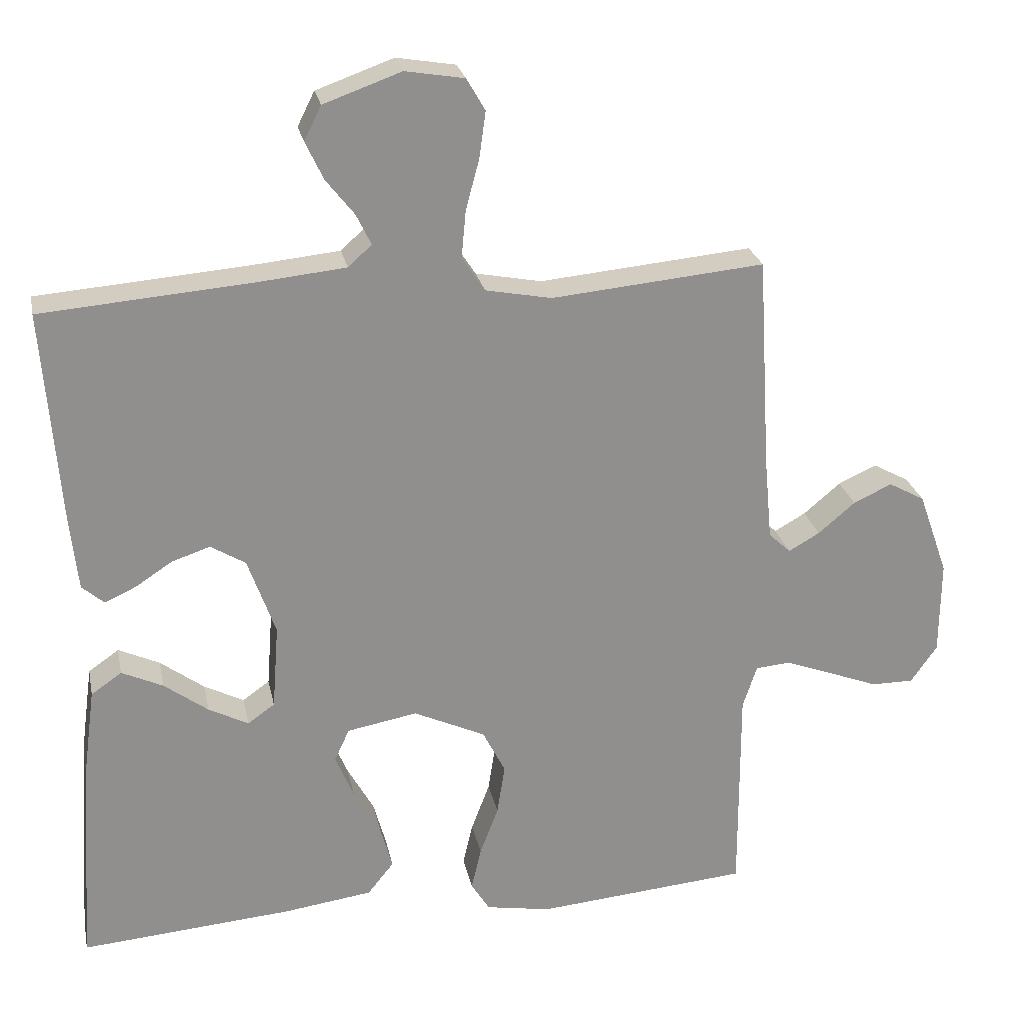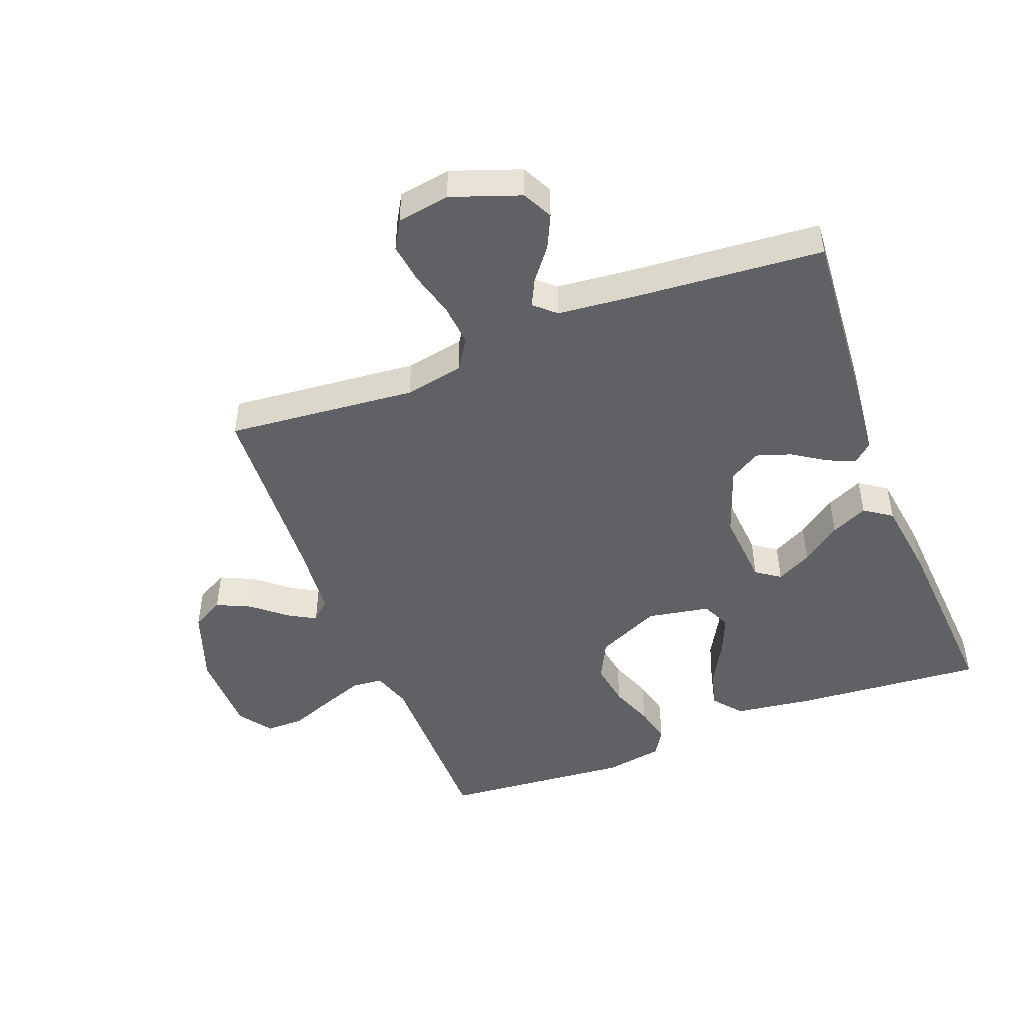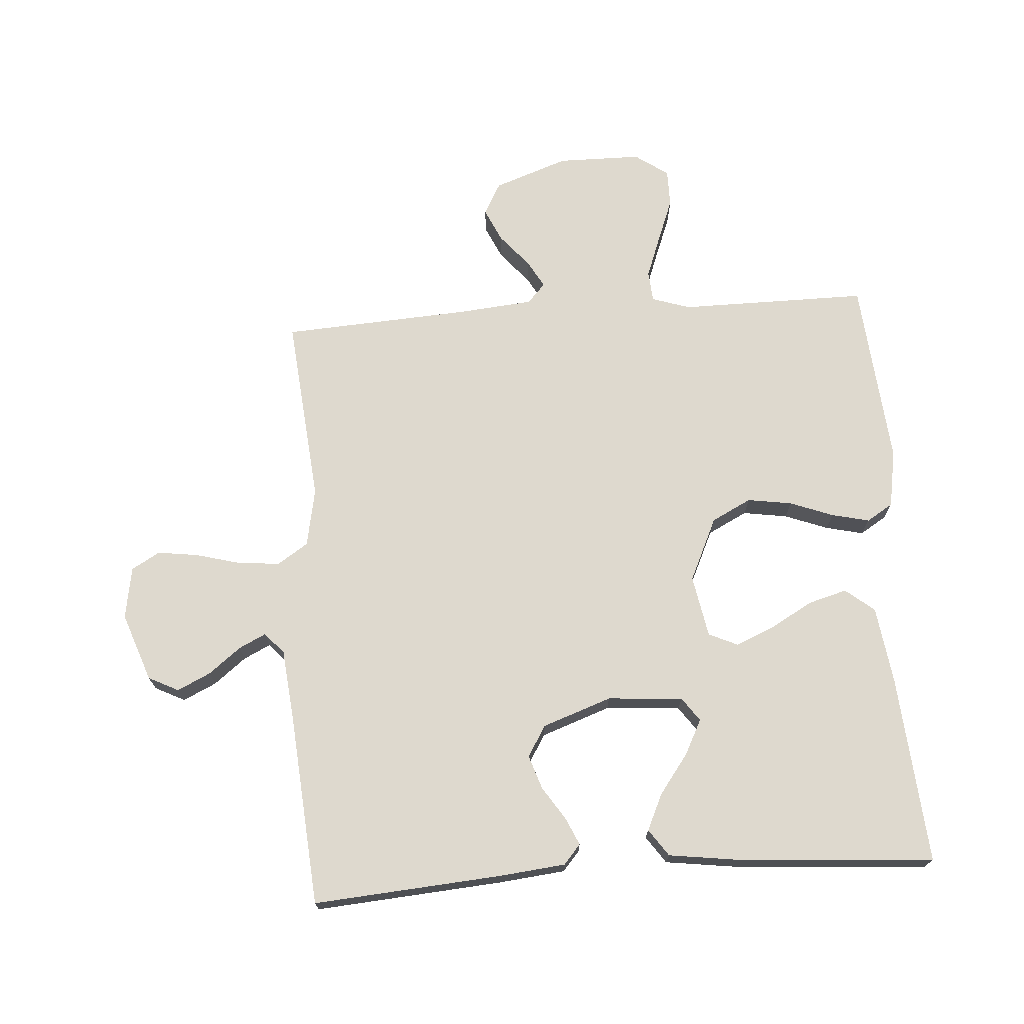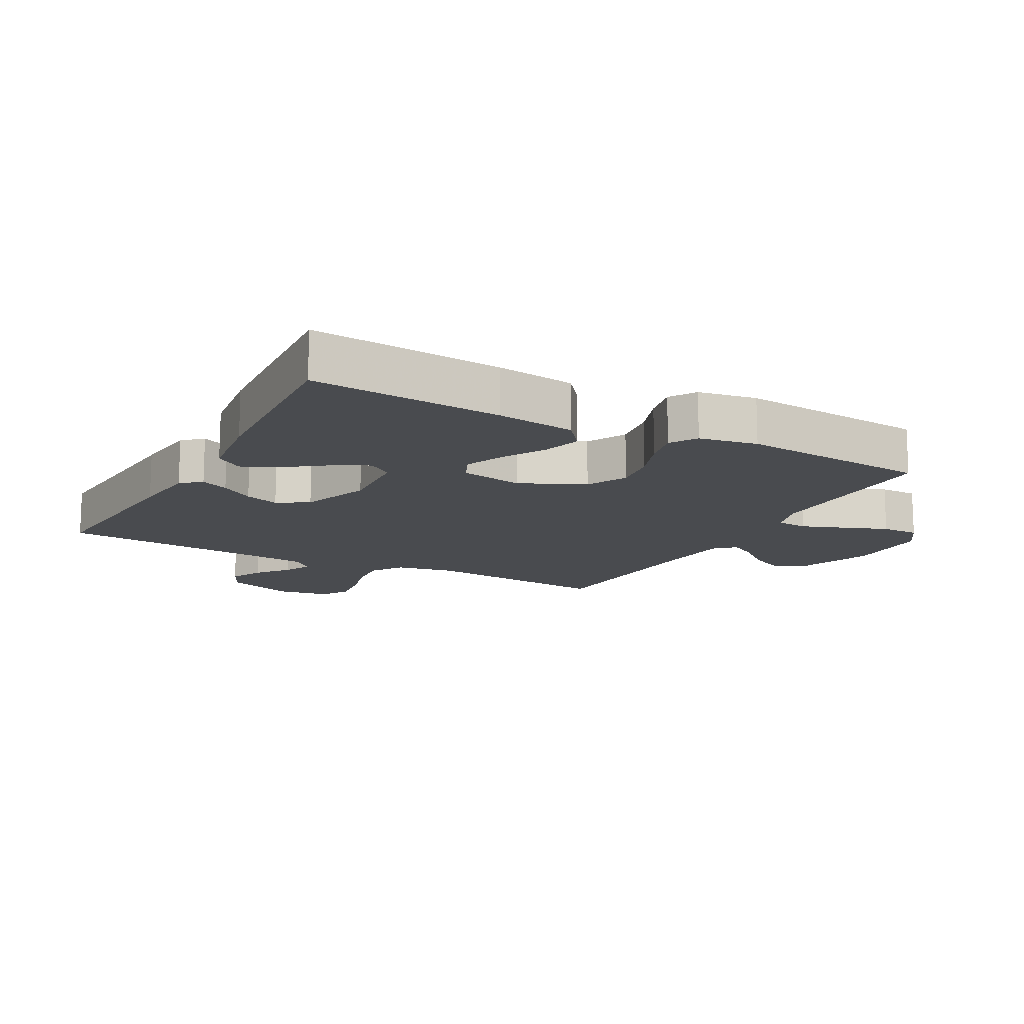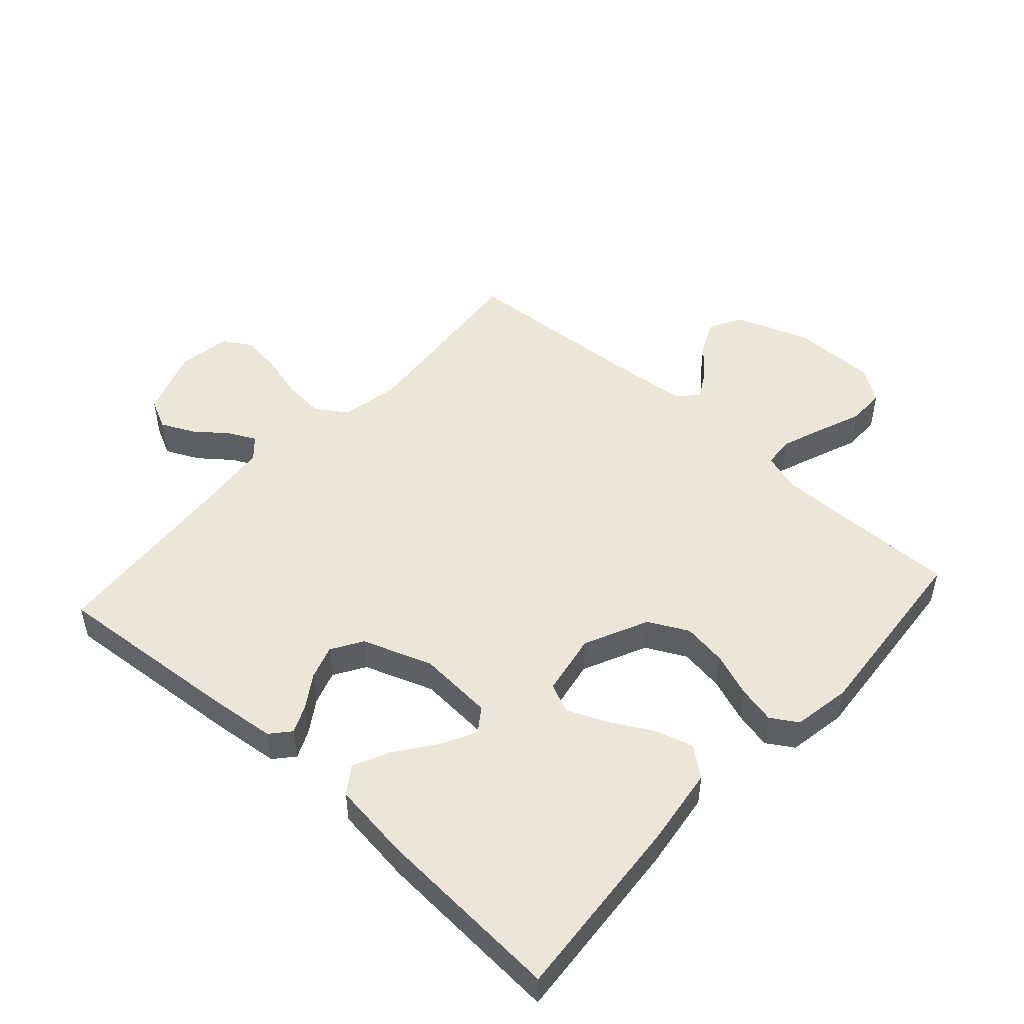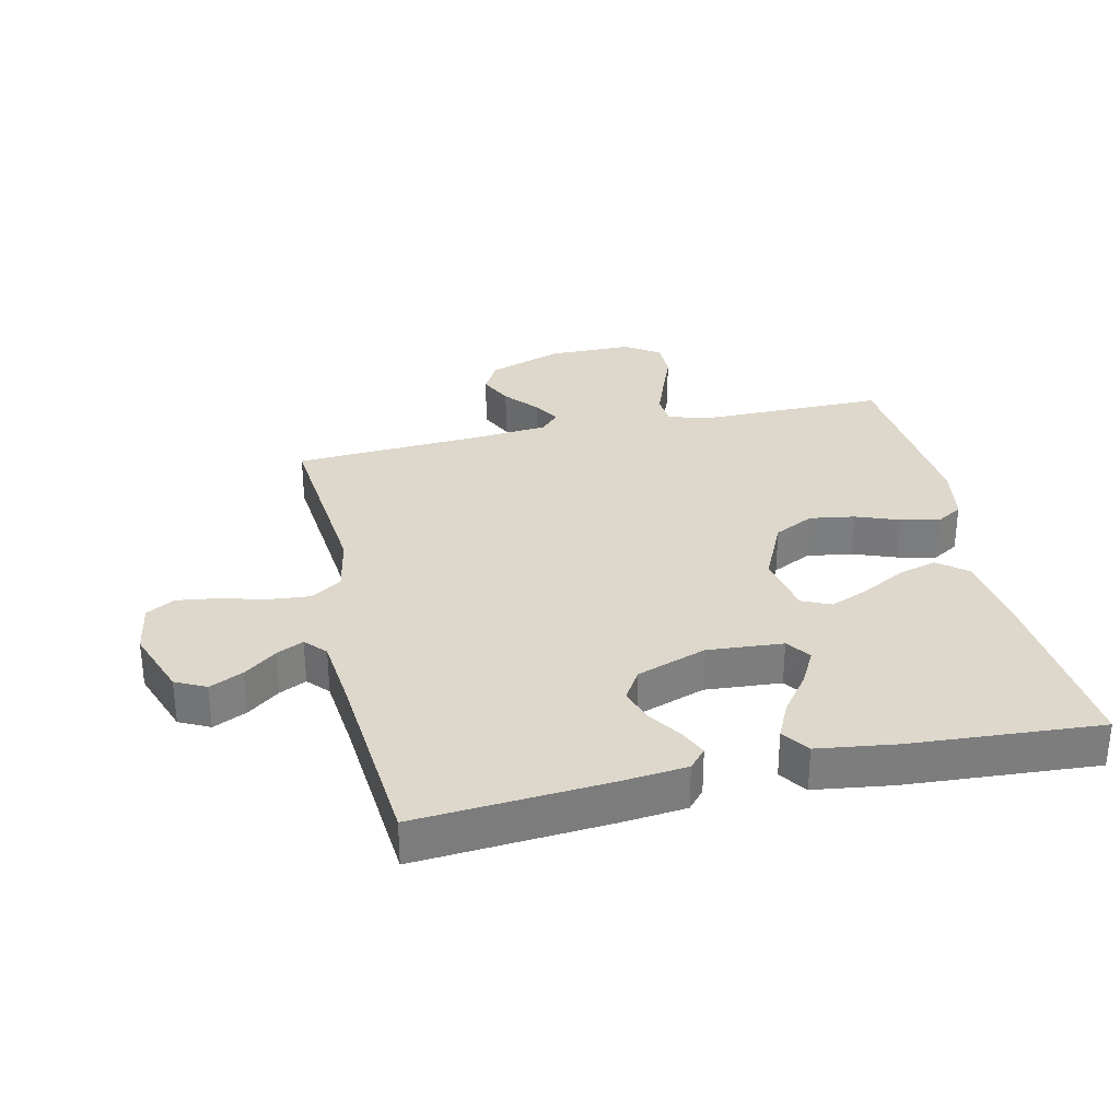
<metadata>
{"format":"obj","ext":"obj","renderer":"f3d","projection":"perspective","resolution":1024,"background":"white","views":[{"elev":24.9,"azim":168.5,"up":"+Z"},{"elev":-47.3,"azim":21.1,"up":"+Y"},{"elev":71.4,"azim":86.0,"up":"+Y"},{"elev":-13.8,"azim":151.5,"up":"+Y"},{"elev":49.3,"azim":132.0,"up":"+Y"},{"elev":31.3,"azim":77.3,"up":"+Y"}]}
</metadata>
<code>
v -0.5 0.07 -0.5
v -0.499 0.07 -0.2
v -0.519 0.07 -0.139
v -0.568 0.07 -0.135
v -0.635 0.07 -0.16
v -0.705 0.07 -0.187
v -0.765 0.07 -0.187
v -0.802 0.07 -0.134
v -0.803 0.07 0
v -0.761 0.07 0.118
v -0.71 0.07 0.146
v -0.656 0.07 0.121
v -0.604 0.07 0.077
v -0.56 0.07 0.052
v -0.529 0.07 0.081
v -0.518 0.07 0.2
v -0.5 0.07 0.5
v -0.2 0.07 0.472
v -0.107 0.07 0.49
v -0.075 0.07 0.539
v -0.081 0.07 0.605
v -0.1 0.07 0.676
v -0.109 0.07 0.741
v -0.083 0.07 0.786
v 0 0.07 0.8
v 0.109 0.07 0.761
v 0.133 0.07 0.713
v 0.108 0.07 0.66
v 0.068 0.07 0.609
v 0.047 0.07 0.566
v 0.08 0.07 0.536
v 0.2 0.07 0.524
v 0.5 0.07 0.5
v 0.477 0.07 0.2
v 0.466 0.07 0.095
v 0.435 0.07 0.068
v 0.391 0.07 0.088
v 0.339 0.07 0.122
v 0.285 0.07 0.14
v 0.236 0.07 0.11
v 0.197 0.07 0
v 0.206 0.07 -0.12
v 0.244 0.07 -0.147
v 0.3 0.07 -0.118
v 0.362 0.07 -0.072
v 0.42 0.07 -0.045
v 0.463 0.07 -0.075
v 0.48 0.07 -0.2
v 0.5 0.07 -0.5
v 0.2 0.07 -0.476
v 0.076 0.07 -0.459
v 0.039 0.07 -0.413
v 0.056 0.07 -0.352
v 0.094 0.07 -0.284
v 0.12 0.07 -0.222
v 0.099 0.07 -0.176
v 0 0.07 -0.158
v -0.101 0.07 -0.205
v -0.133 0.07 -0.268
v -0.122 0.07 -0.339
v -0.096 0.07 -0.408
v -0.082 0.07 -0.468
v -0.108 0.07 -0.51
v -0.2 0.07 -0.526
v -0.5 0 -0.5
v -0.499 0 -0.2
v -0.519 0 -0.139
v -0.568 0 -0.135
v -0.635 0 -0.16
v -0.705 0 -0.187
v -0.765 0 -0.187
v -0.802 0 -0.134
v -0.803 0 0
v -0.761 0 0.118
v -0.71 0 0.146
v -0.656 0 0.121
v -0.604 0 0.077
v -0.56 0 0.052
v -0.529 0 0.081
v -0.518 0 0.2
v -0.5 0 0.5
v -0.2 0 0.472
v -0.107 0 0.49
v -0.075 0 0.539
v -0.081 0 0.605
v -0.1 0 0.676
v -0.109 0 0.741
v -0.083 0 0.786
v 0 0 0.8
v 0.109 0 0.761
v 0.133 0 0.713
v 0.108 0 0.66
v 0.068 0 0.609
v 0.047 0 0.566
v 0.08 0 0.536
v 0.2 0 0.524
v 0.5 0 0.5
v 0.477 0 0.2
v 0.466 0 0.095
v 0.435 0 0.068
v 0.391 0 0.088
v 0.339 0 0.122
v 0.285 0 0.14
v 0.236 0 0.11
v 0.197 0 0
v 0.206 0 -0.12
v 0.244 0 -0.147
v 0.3 0 -0.118
v 0.362 0 -0.072
v 0.42 0 -0.045
v 0.463 0 -0.075
v 0.48 0 -0.2
v 0.5 0 -0.5
v 0.2 0 -0.476
v 0.076 0 -0.459
v 0.039 0 -0.413
v 0.056 0 -0.352
v 0.094 0 -0.284
v 0.12 0 -0.222
v 0.099 0 -0.176
v 0 0 -0.158
v -0.101 0 -0.205
v -0.133 0 -0.268
v -0.122 0 -0.339
v -0.096 0 -0.408
v -0.082 0 -0.468
v -0.108 0 -0.51
v -0.2 0 -0.526
f 64 1 2
f 63 64 2
f 62 63 2
f 61 62 2
f 60 61 2
f 59 60 2 3
f 58 59 3
f 57 58 3
f 52 53 54
f 51 52 54
f 50 51 54
f 49 50 54
f 48 49 54
f 47 48 54
f 46 47 54
f 45 46 54
f 44 45 54
f 43 44 54 55
f 42 43 55 56
f 36 37 38
f 35 36 38
f 34 35 38
f 33 34 38
f 32 33 38
f 31 32 38 39
f 30 31 39 40
f 27 28 29
f 26 27 29
f 25 26 29
f 24 25 29
f 23 24 29
f 22 23 29
f 21 22 29
f 20 21 29 30
f 30 40 41
f 20 30 41
f 19 20 41
f 16 17 18
f 42 56 57
f 41 42 57
f 19 41 57
f 18 19 57
f 16 18 57
f 15 16 57
f 11 12 13
f 10 11 13
f 9 10 13
f 8 9 13
f 7 8 13
f 6 7 13
f 5 6 13
f 57 3 4
f 15 57 4
f 14 15 4
f 4 5 13 14
f 66 65 128
f 66 128 127
f 66 127 126
f 66 126 125
f 66 125 124
f 67 66 124 123
f 67 123 122
f 67 122 121
f 118 117 116
f 118 116 115
f 118 115 114
f 118 114 113
f 118 113 112
f 118 112 111
f 118 111 110
f 118 110 109
f 118 109 108
f 119 118 108 107
f 120 119 107 106
f 102 101 100
f 102 100 99
f 102 99 98
f 102 98 97
f 102 97 96
f 103 102 96 95
f 104 103 95 94
f 93 92 91
f 93 91 90
f 93 90 89
f 93 89 88
f 93 88 87
f 93 87 86
f 93 86 85
f 94 93 85 84
f 105 104 94
f 105 94 84
f 105 84 83
f 82 81 80
f 121 120 106
f 121 106 105
f 121 105 83
f 121 83 82
f 121 82 80
f 121 80 79
f 77 76 75
f 77 75 74
f 77 74 73
f 77 73 72
f 77 72 71
f 77 71 70
f 77 70 69
f 68 67 121
f 68 121 79
f 68 79 78
f 78 77 69 68
f 1 65 66 2
f 2 66 67 3
f 3 67 68 4
f 4 68 69 5
f 5 69 70 6
f 6 70 71 7
f 7 71 72 8
f 8 72 73 9
f 9 73 74 10
f 10 74 75 11
f 11 75 76 12
f 12 76 77 13
f 13 77 78 14
f 14 78 79 15
f 15 79 80 16
f 16 80 81 17
f 17 81 82 18
f 18 82 83 19
f 19 83 84 20
f 20 84 85 21
f 21 85 86 22
f 22 86 87 23
f 23 87 88 24
f 24 88 89 25
f 25 89 90 26
f 26 90 91 27
f 27 91 92 28
f 28 92 93 29
f 29 93 94 30
f 30 94 95 31
f 31 95 96 32
f 32 96 97 33
f 33 97 98 34
f 34 98 99 35
f 35 99 100 36
f 36 100 101 37
f 37 101 102 38
f 38 102 103 39
f 39 103 104 40
f 40 104 105 41
f 41 105 106 42
f 42 106 107 43
f 43 107 108 44
f 44 108 109 45
f 45 109 110 46
f 46 110 111 47
f 47 111 112 48
f 48 112 113 49
f 49 113 114 50
f 50 114 115 51
f 51 115 116 52
f 52 116 117 53
f 53 117 118 54
f 54 118 119 55
f 55 119 120 56
f 56 120 121 57
f 57 121 122 58
f 58 122 123 59
f 59 123 124 60
f 60 124 125 61
f 61 125 126 62
f 62 126 127 63
f 63 127 128 64
f 64 128 65 1

</code>
